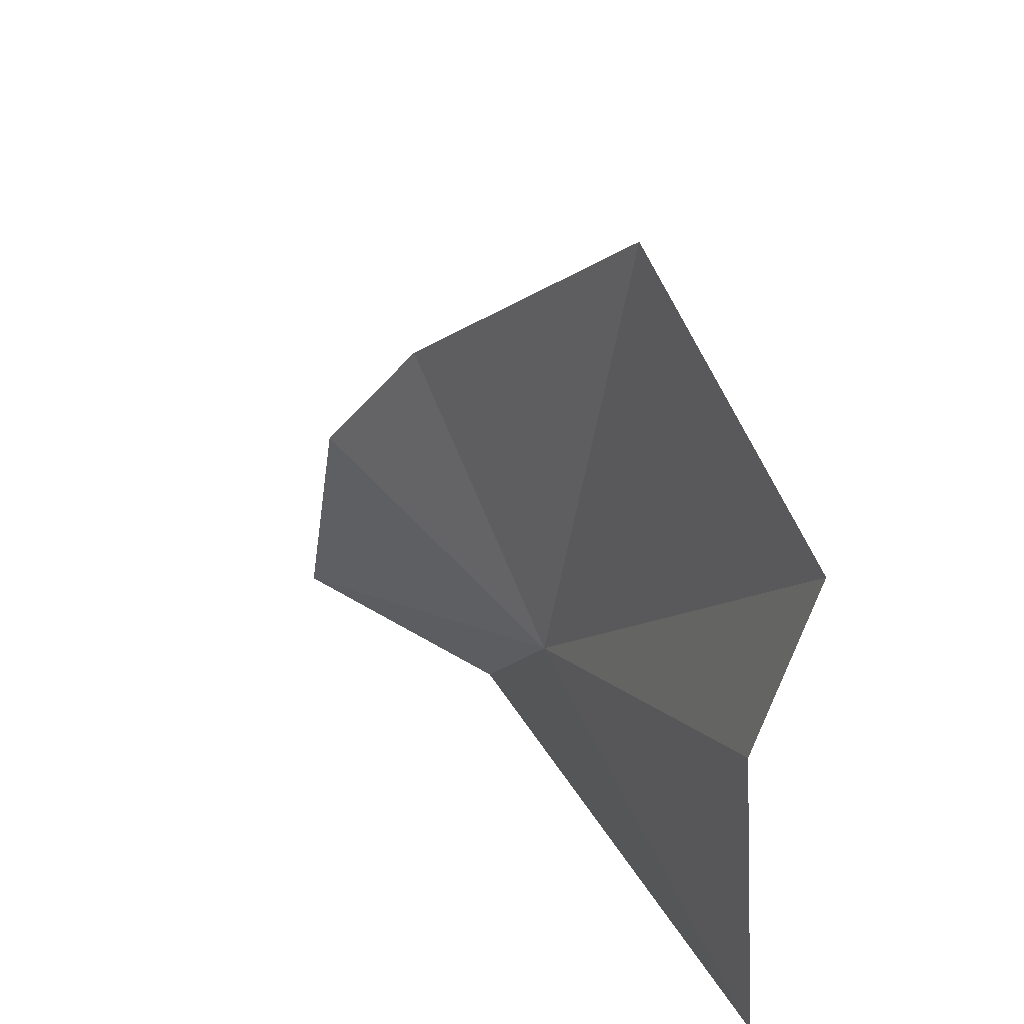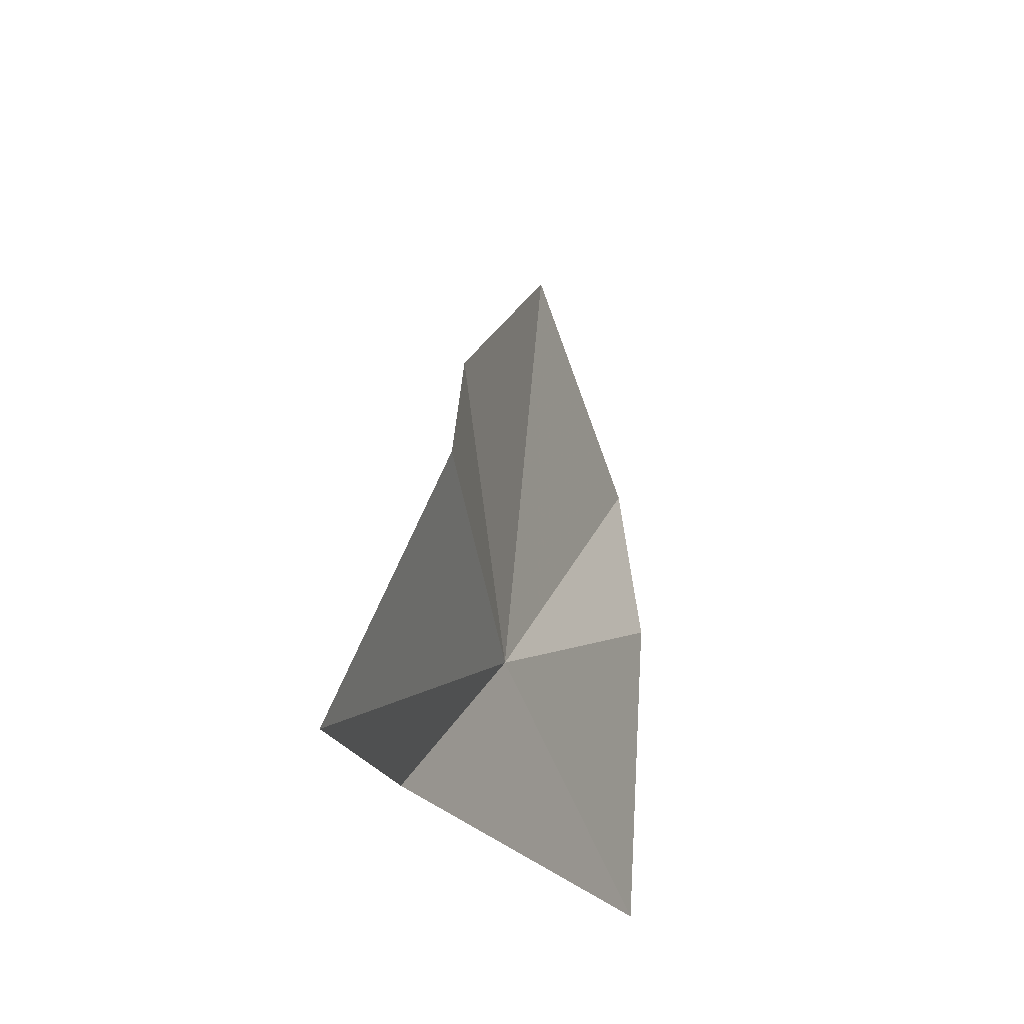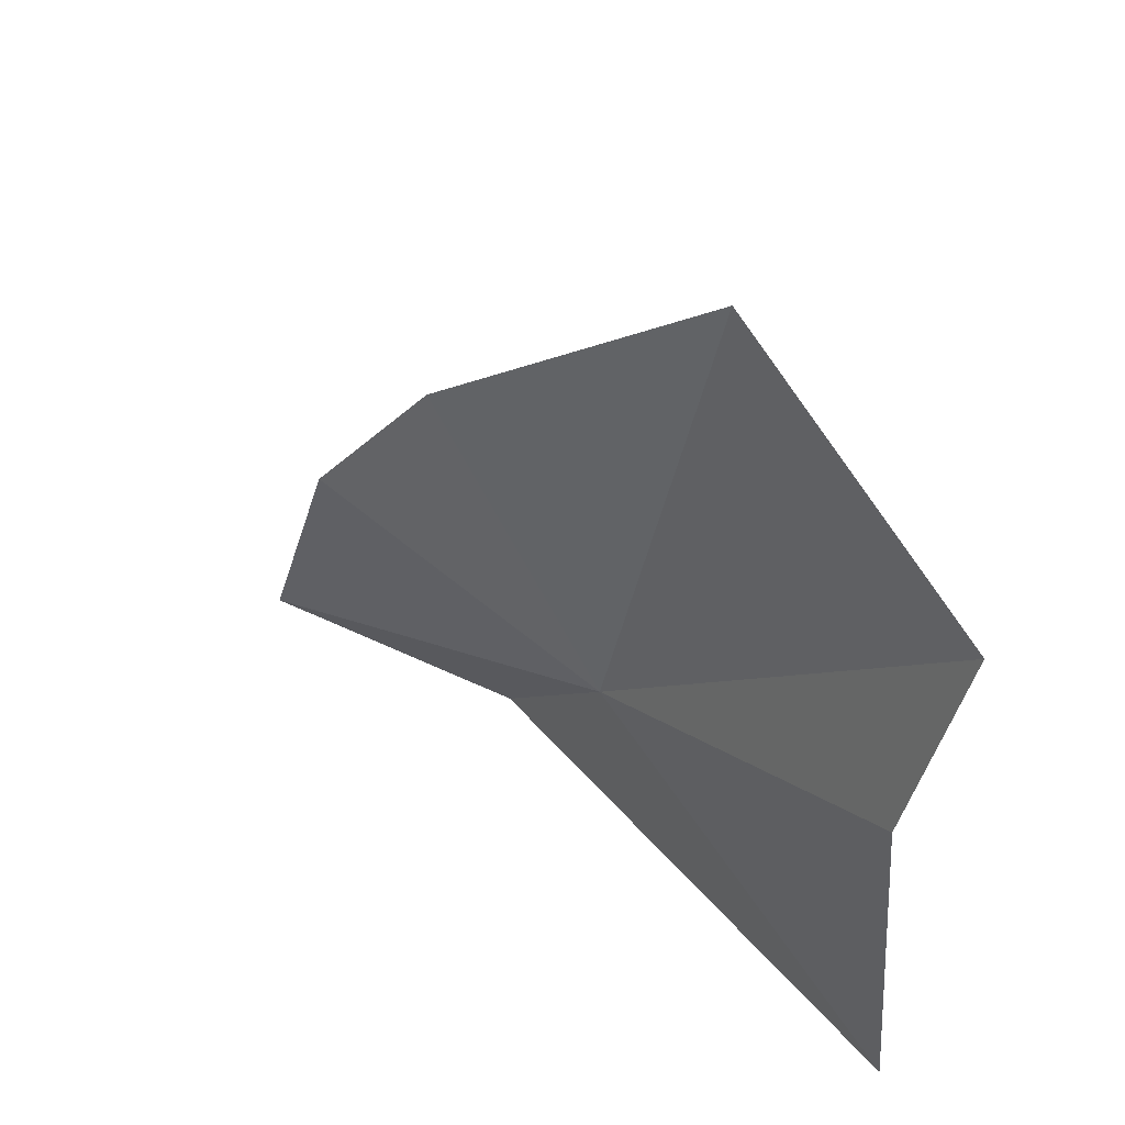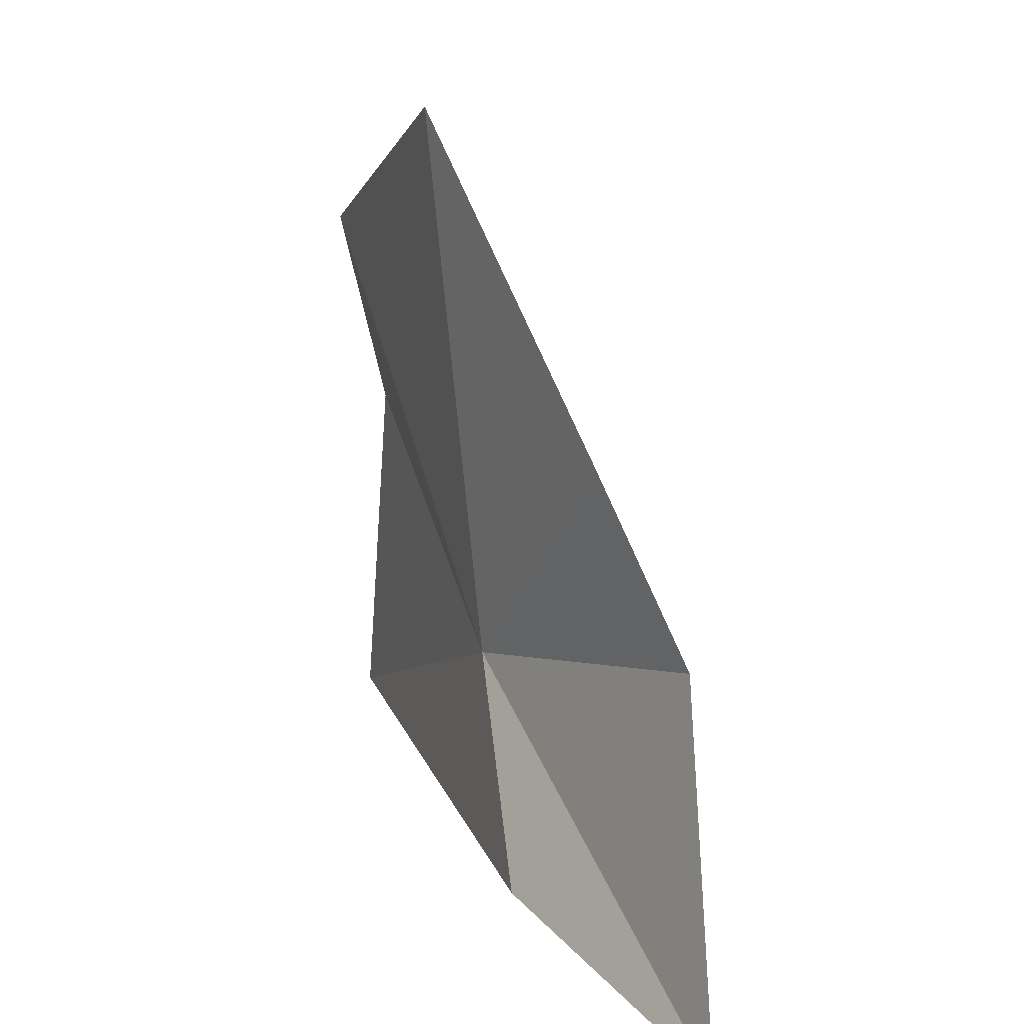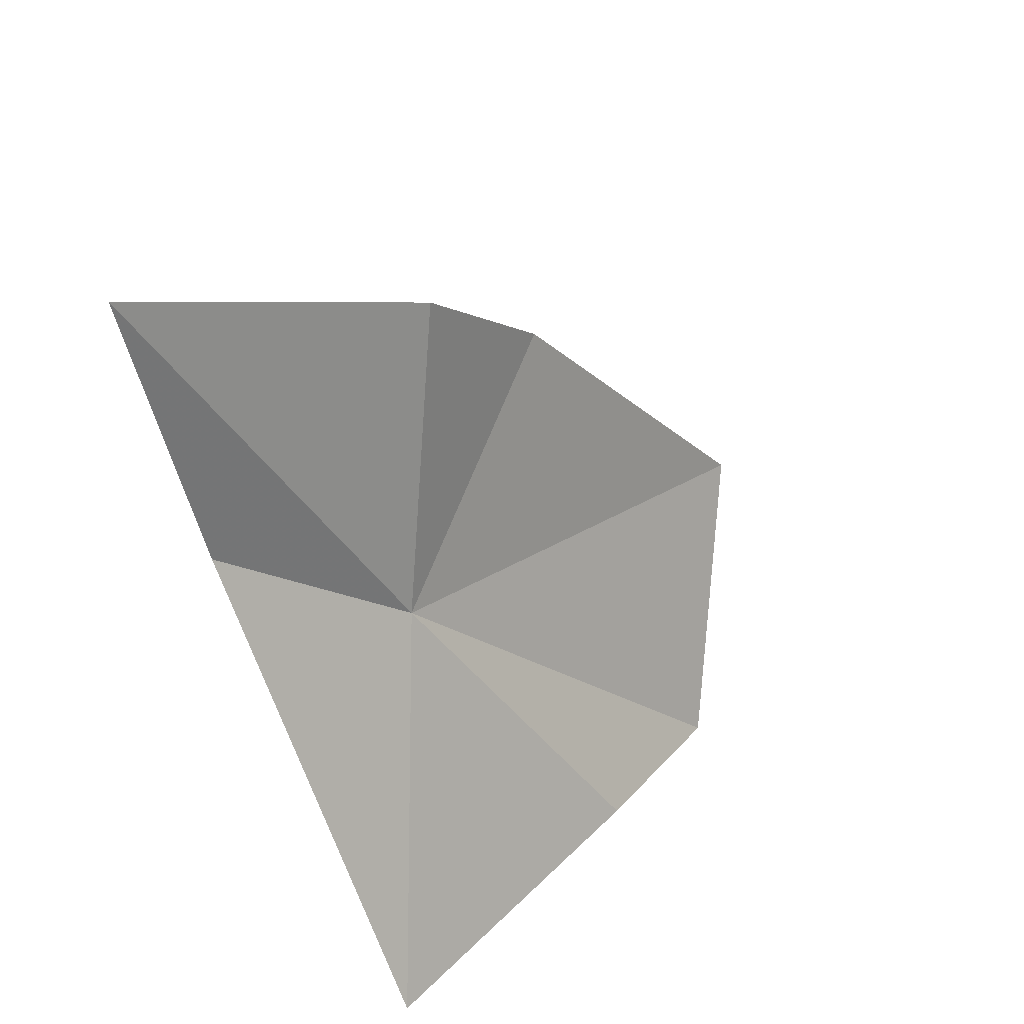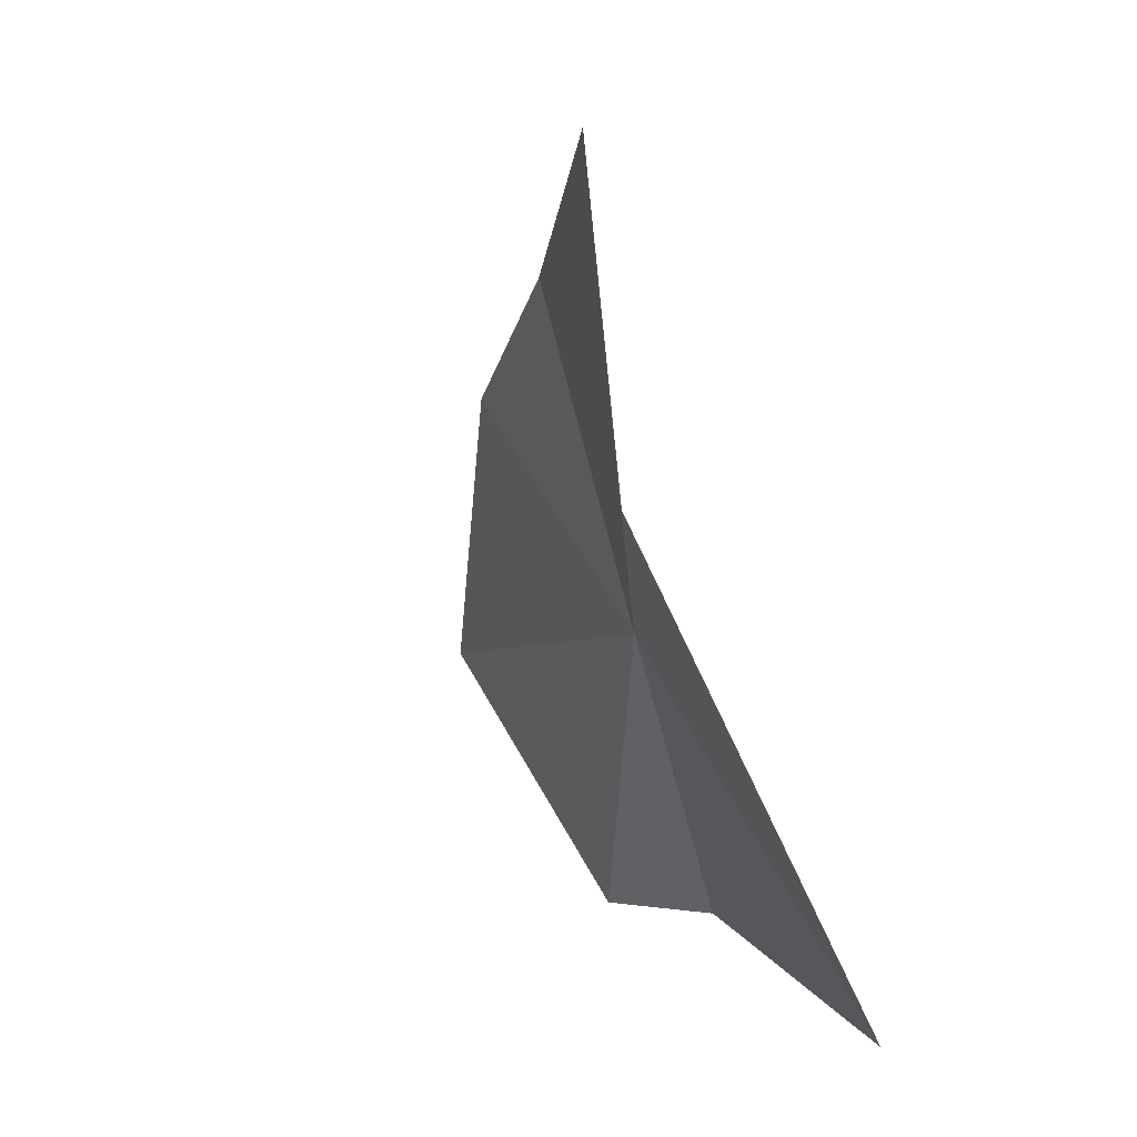
<metadata>
{"format":"obj","ext":"obj","renderer":"f3d","projection":"perspective","resolution":1024,"background":"white","views":[{"elev":35.6,"azim":126.7,"up":"+Y"},{"elev":67.2,"azim":-0.3,"up":"+Z"},{"elev":43.8,"azim":115.7,"up":"+Y"},{"elev":21.6,"azim":-44.1,"up":"+Y"},{"elev":41.7,"azim":38.1,"up":"+Z"},{"elev":10.2,"azim":-25.1,"up":"+Z"}]}
</metadata>
<code>
v 18.91 58.74 61.1
v 21.44 61.01 56.07
v 21.13 64.03 55.38
v 19.6 66.63 59.21
v 18.32 62.62 63.97
v 18.19 60.26 65.88
v 16.64 55.61 67.85
v 17.41 56.13 63.3
v 21.11 55.77 55.87
f 1 3 2
f 1 4 3
f 1 6 5
f 1 7 6
f 1 8 7
f 1 9 8
f 1 5 4
f 1 2 9

</code>
